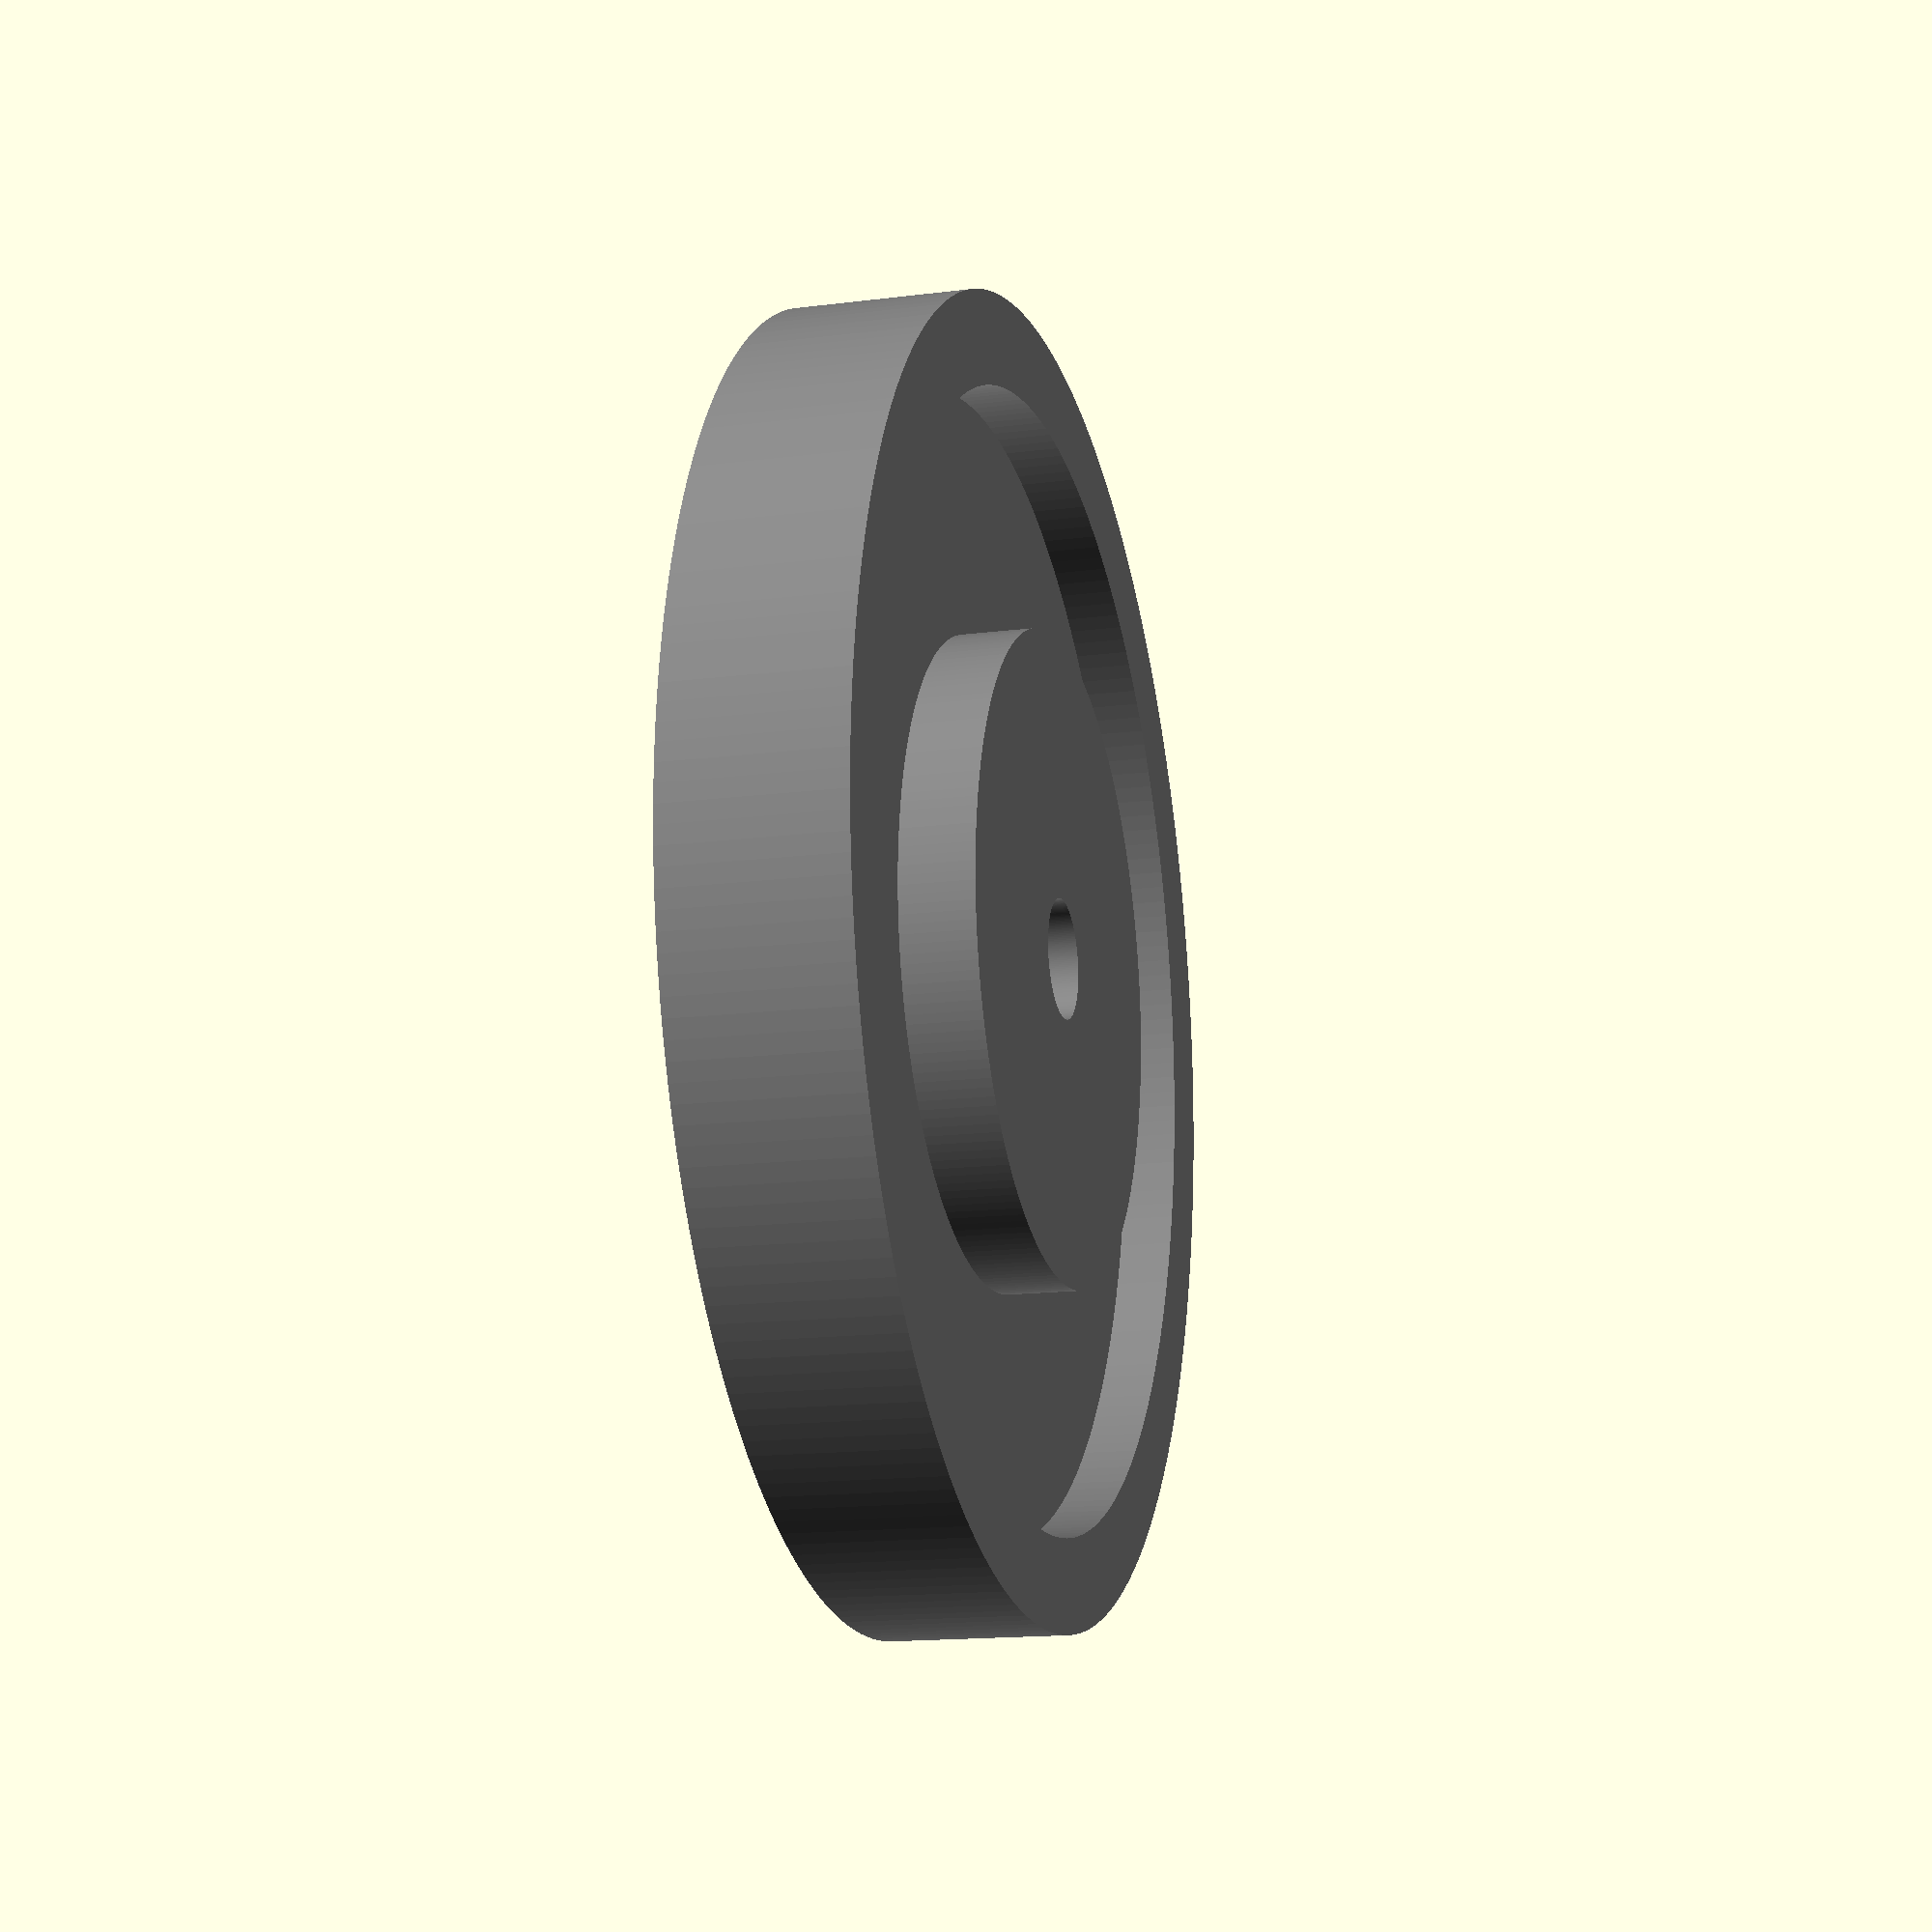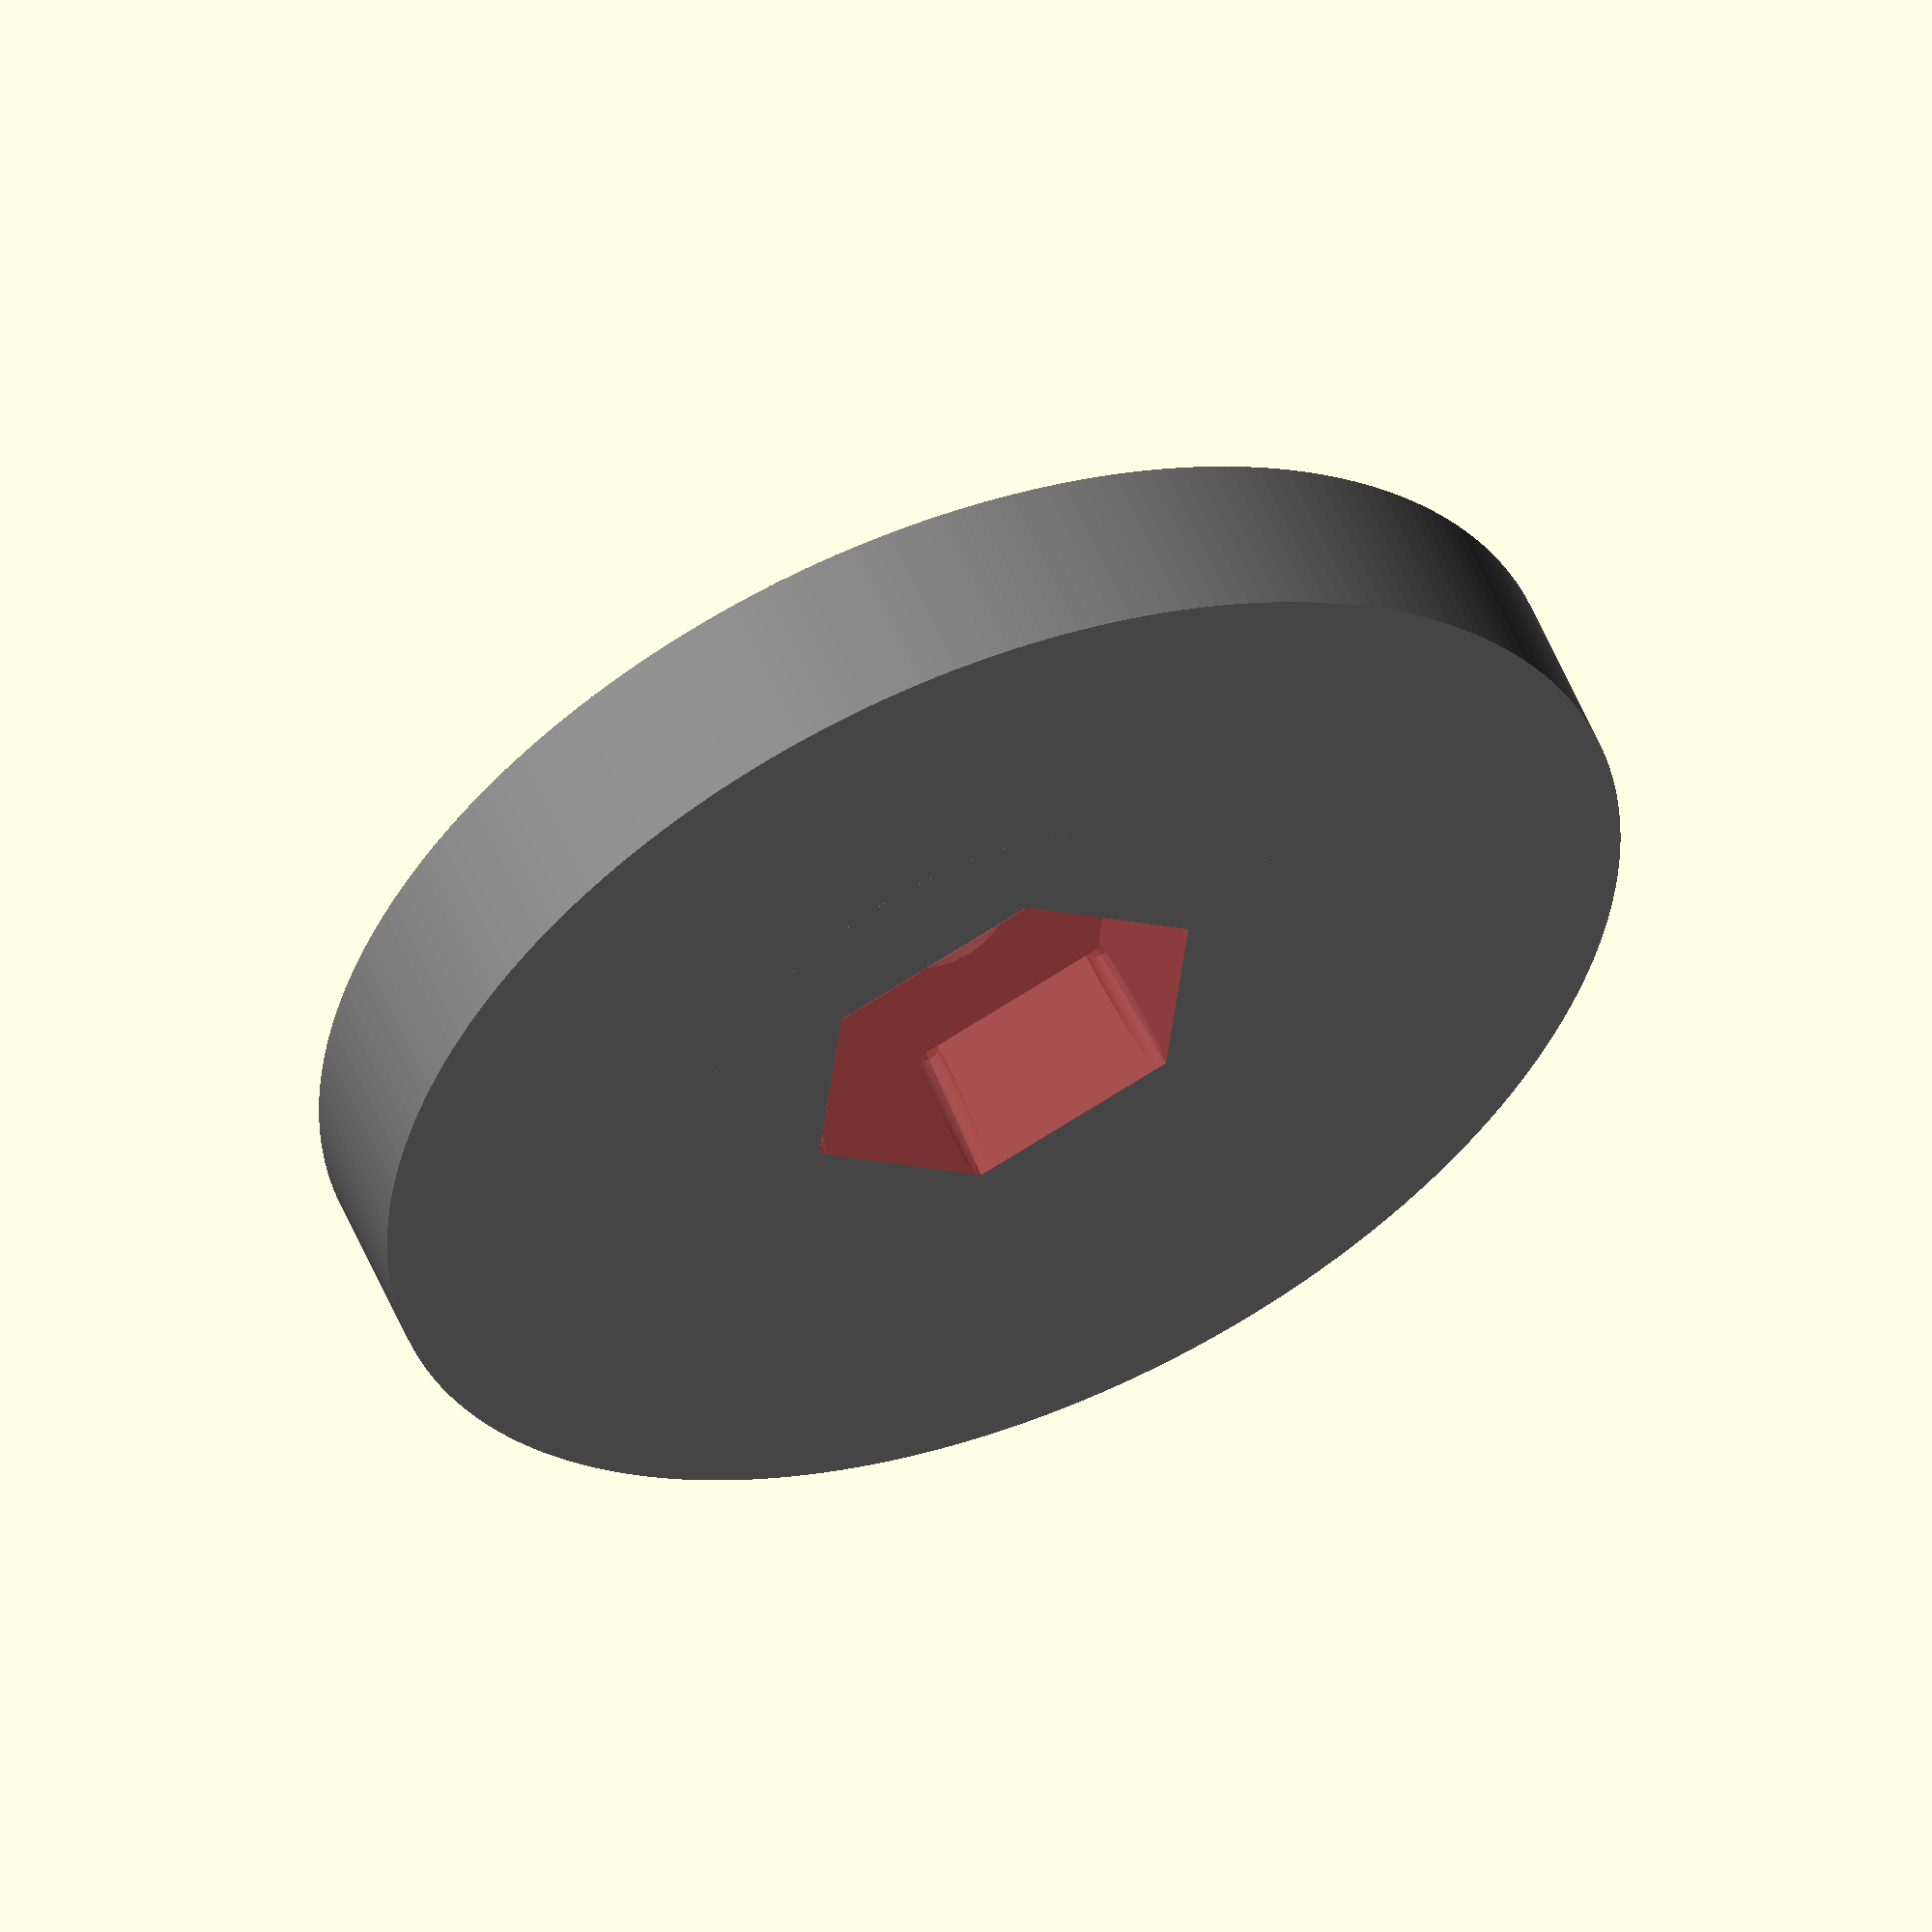
<openscad>
$fn=220;

e=0.01;
e2=0.02;

module regular_polygon(radius, sides = 6, expand = false) {
    _r = radius / (expand ? cos(180 / sides) : 1);
    circle(r = _r, $fn = sides);
}



module foot() {
    difference() {
        cylinder(d=49.5, h=6.7);
        translate([0,0,-e]) cylinder(d=42.5, h=4.85-2.8+e);
    }
    translate([0,0,6.7-7.45]) cylinder(d=24.5, h=7.45);
}

color("grey")
difference() {
    foot();
//    #translate([0,0,6.7-7.45+1.88])
//        linear_extrude(5.36+e) regular_polygon(13/2,expand=true);
    #translate([0,0,6.7-7.45+1.88])
        hull() {
                linear_extrude(e) regular_polygon(13/2,expand=true);
            translate([0,0,5.58])
                linear_extrude(e) regular_polygon(13/2+.5,expand=true);
        }
    for (i = [0:360/6:360]) {
        rotate([0,0,i]) translate([(13/2)/cos(30),0,6.7-7.45+1.88]) cylinder(d=1,h=10);
    }
    translate([0,0,-10]) cylinder(d=4.5, h=20);
}
</openscad>
<views>
elev=15.0 azim=158.6 roll=105.5 proj=p view=solid
elev=305.7 azim=216.5 roll=337.8 proj=o view=wireframe
</views>
